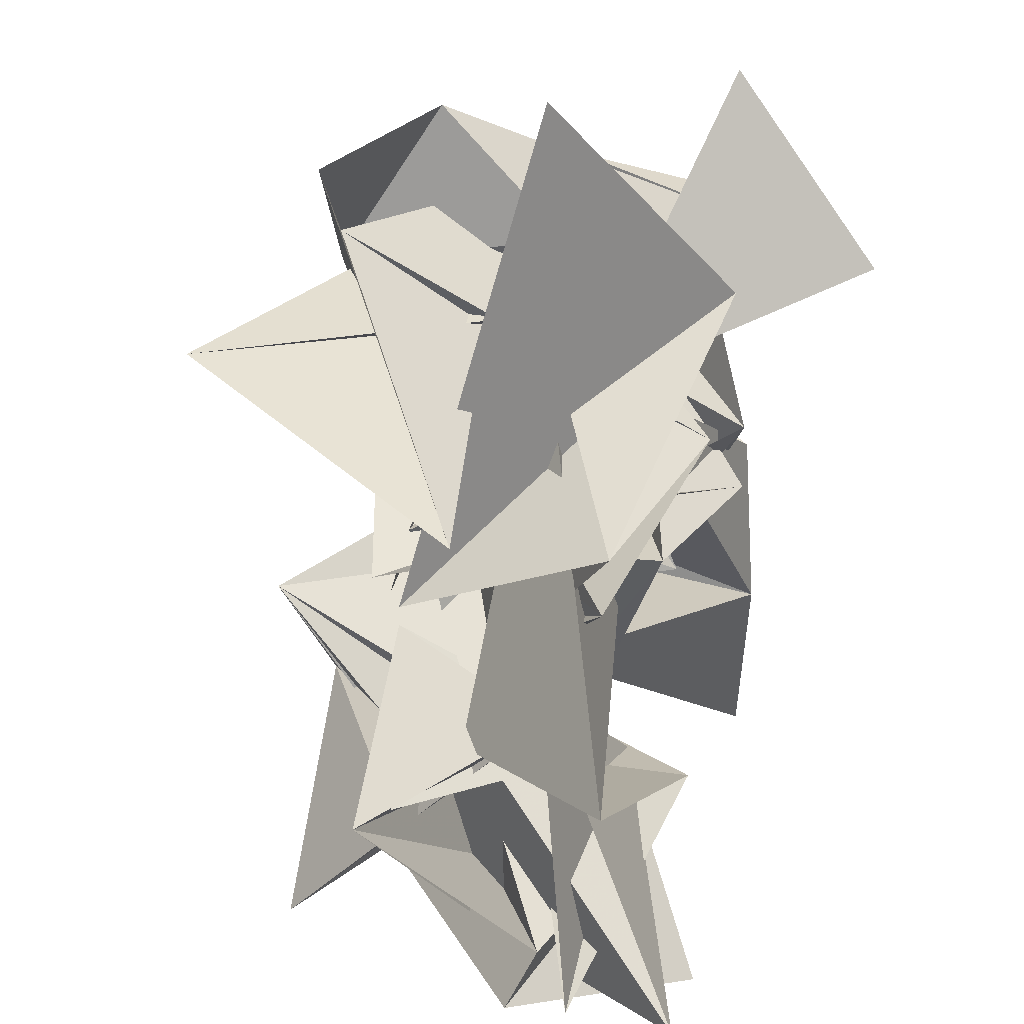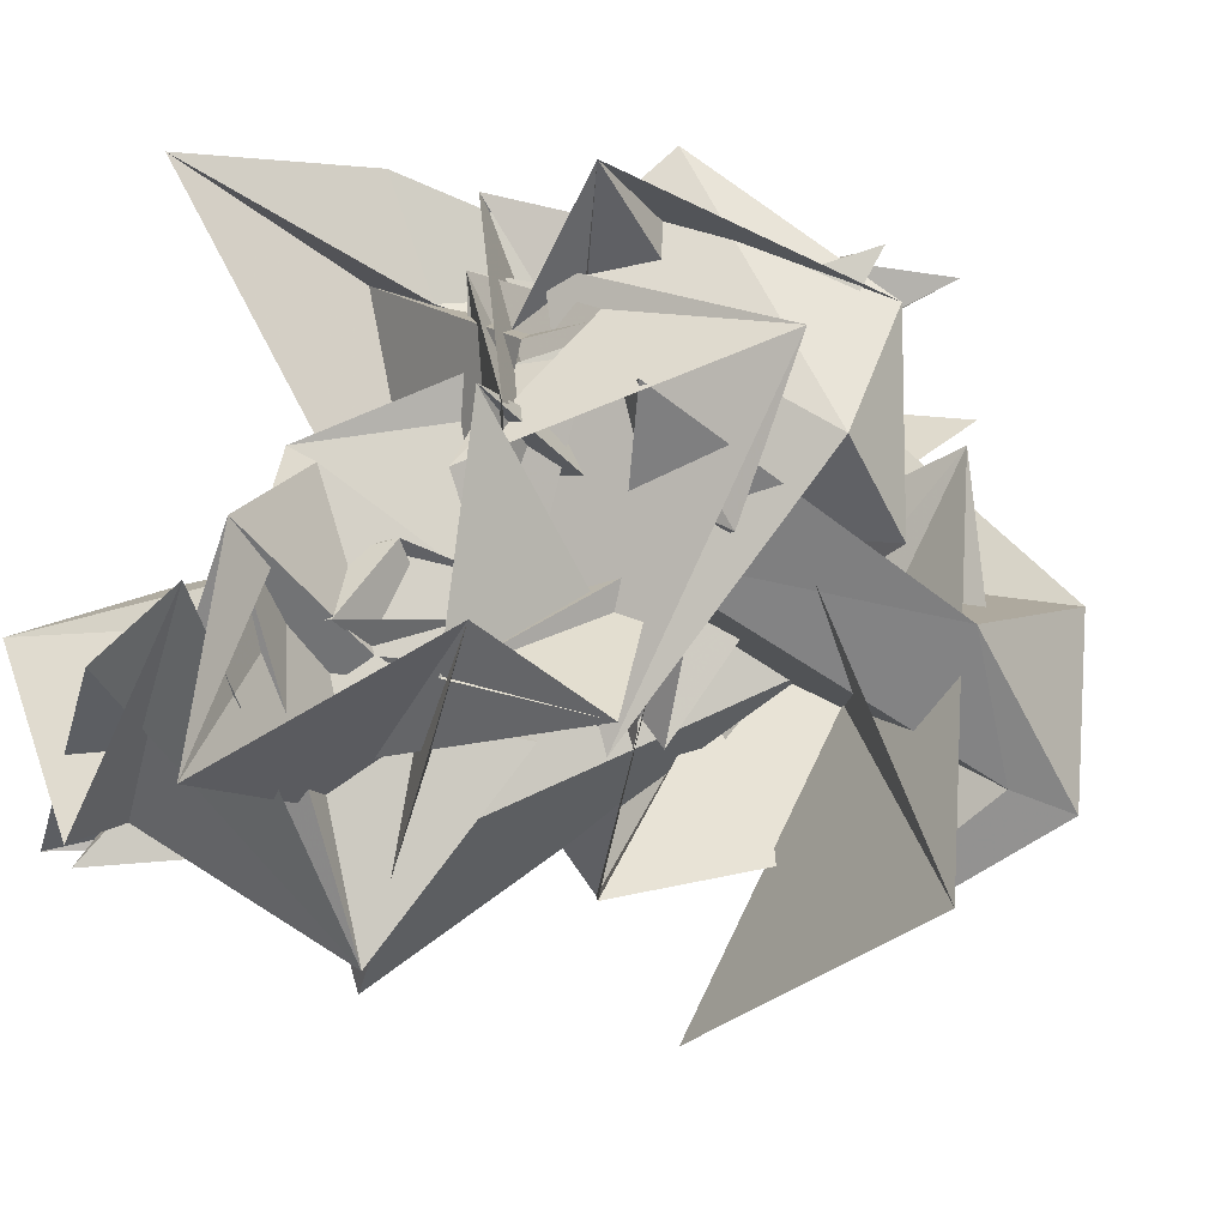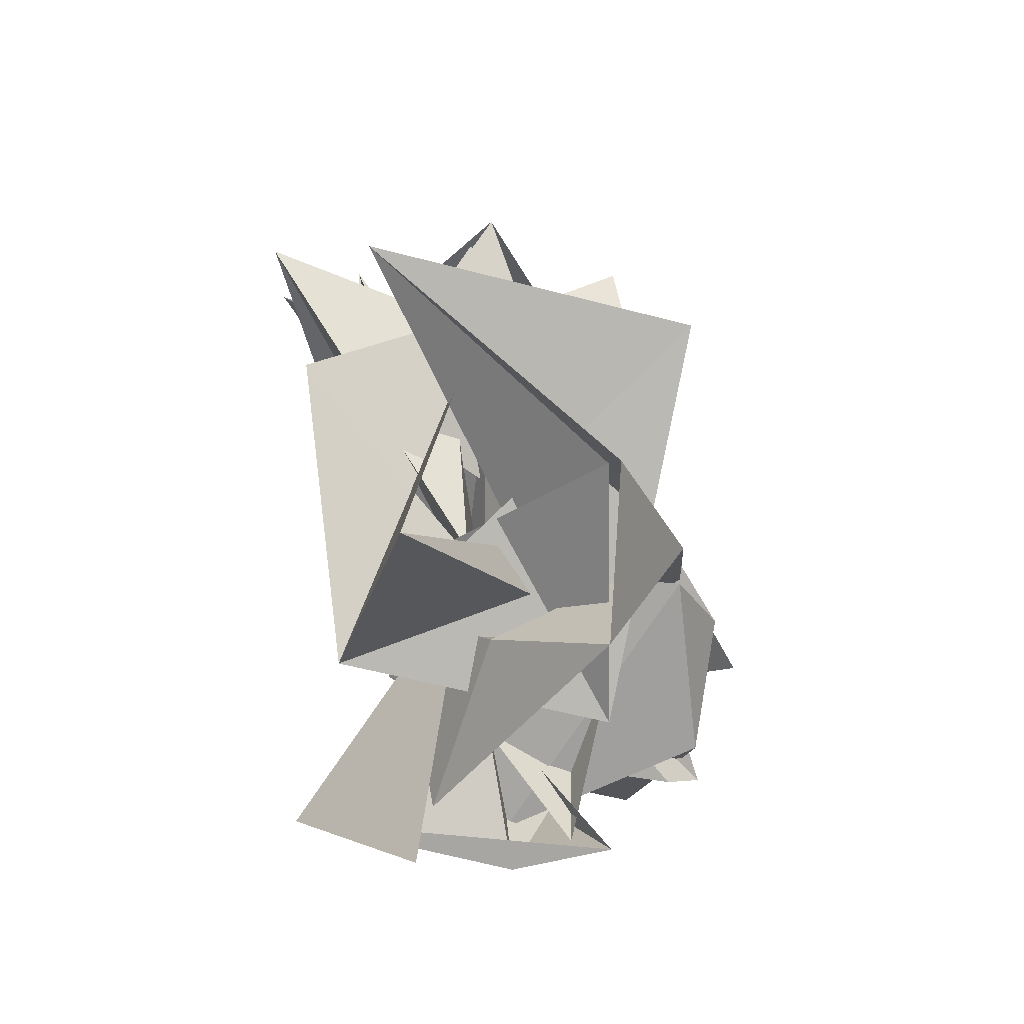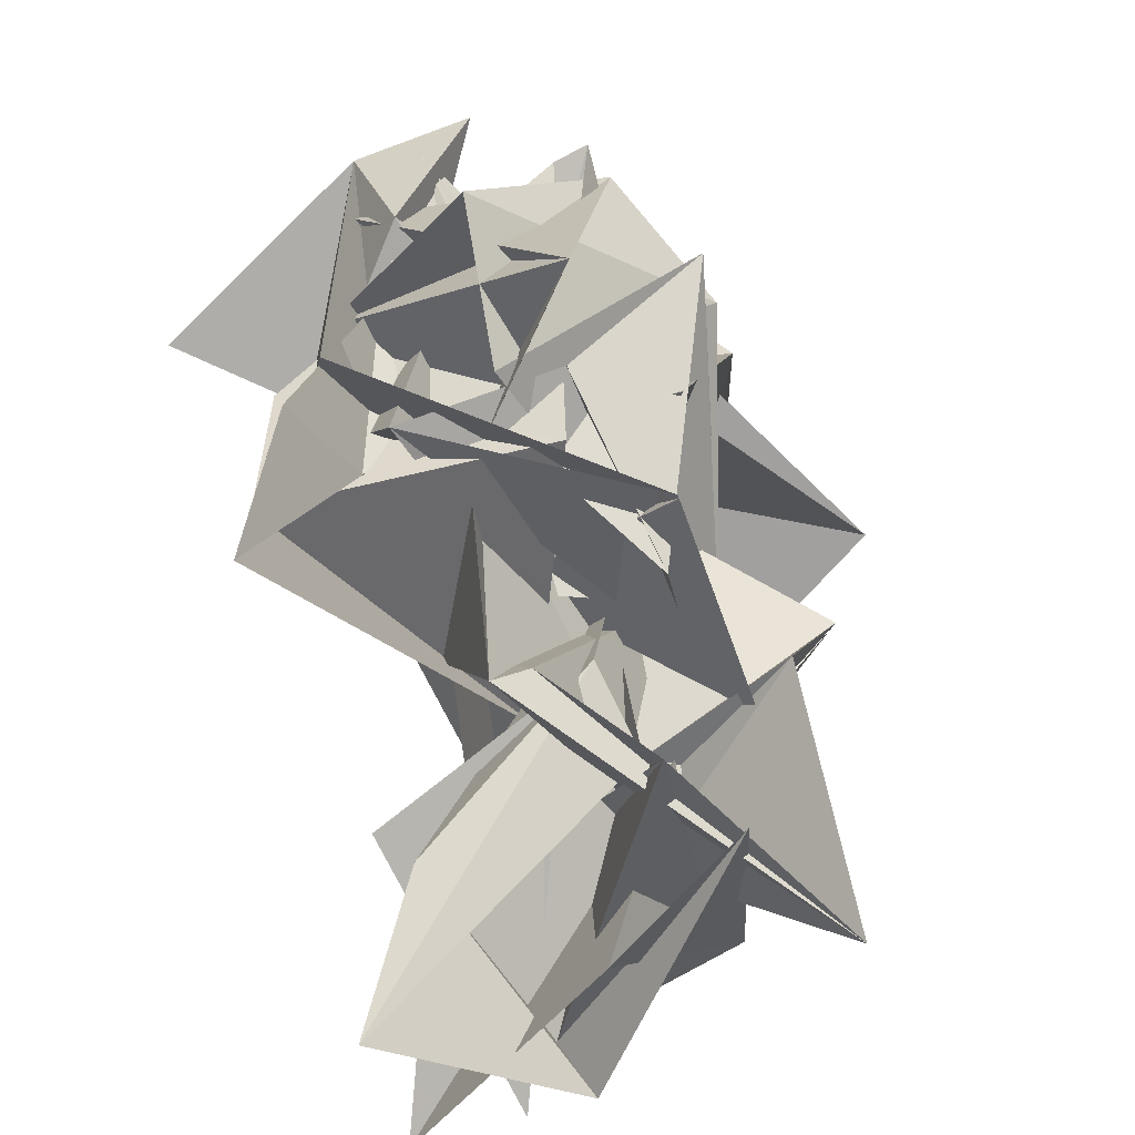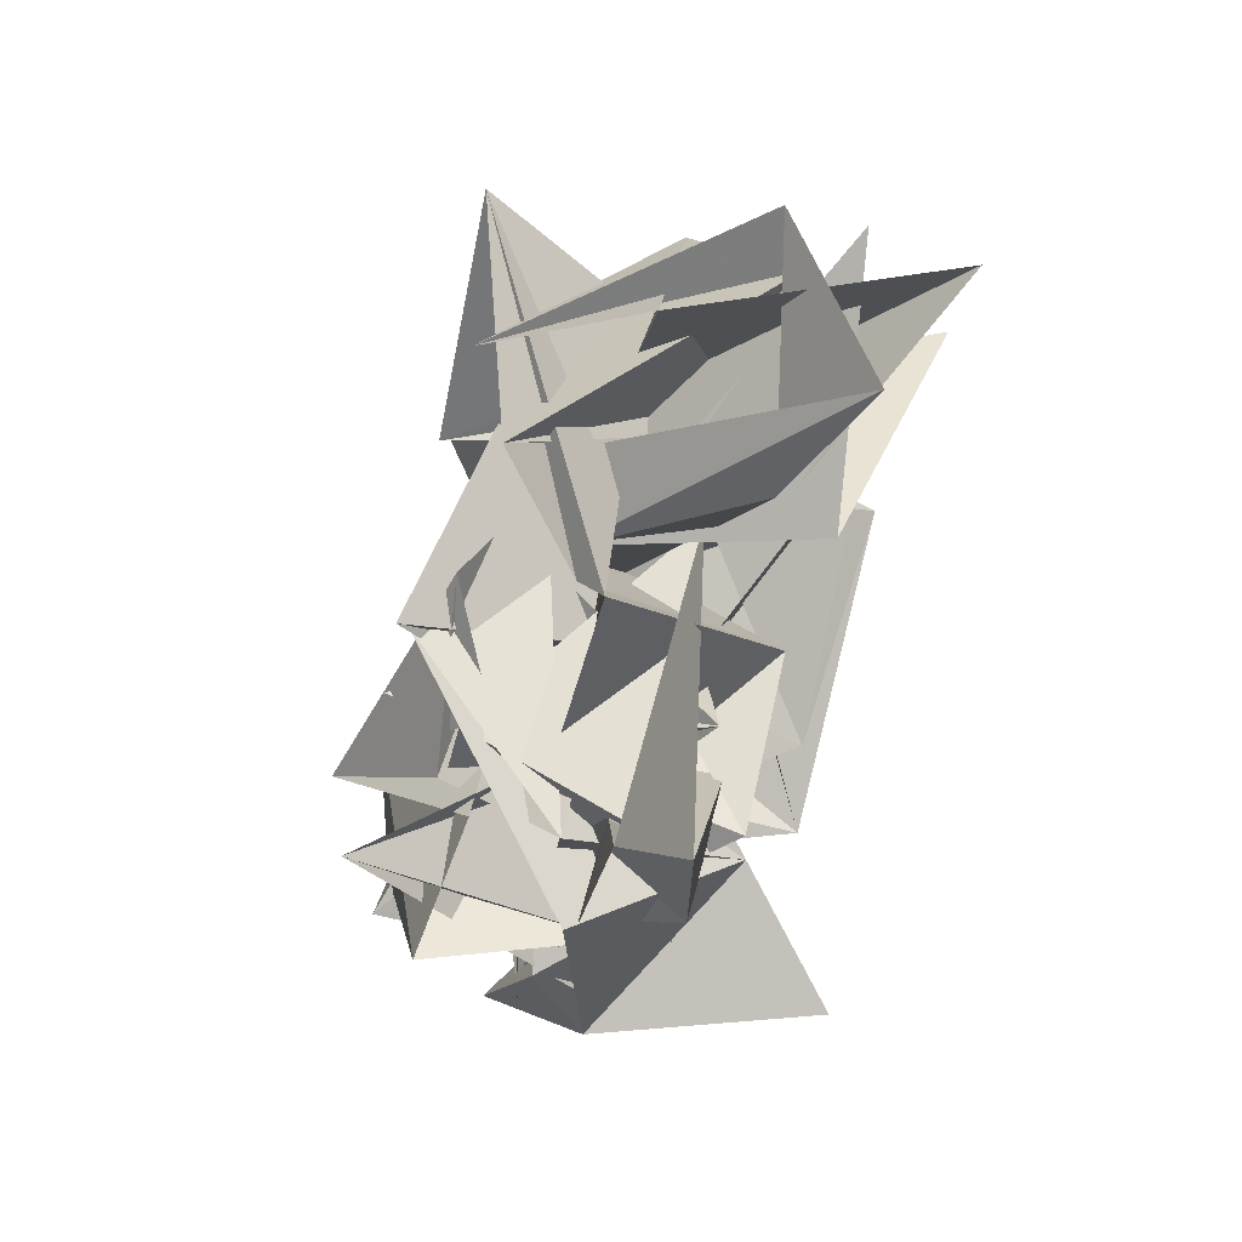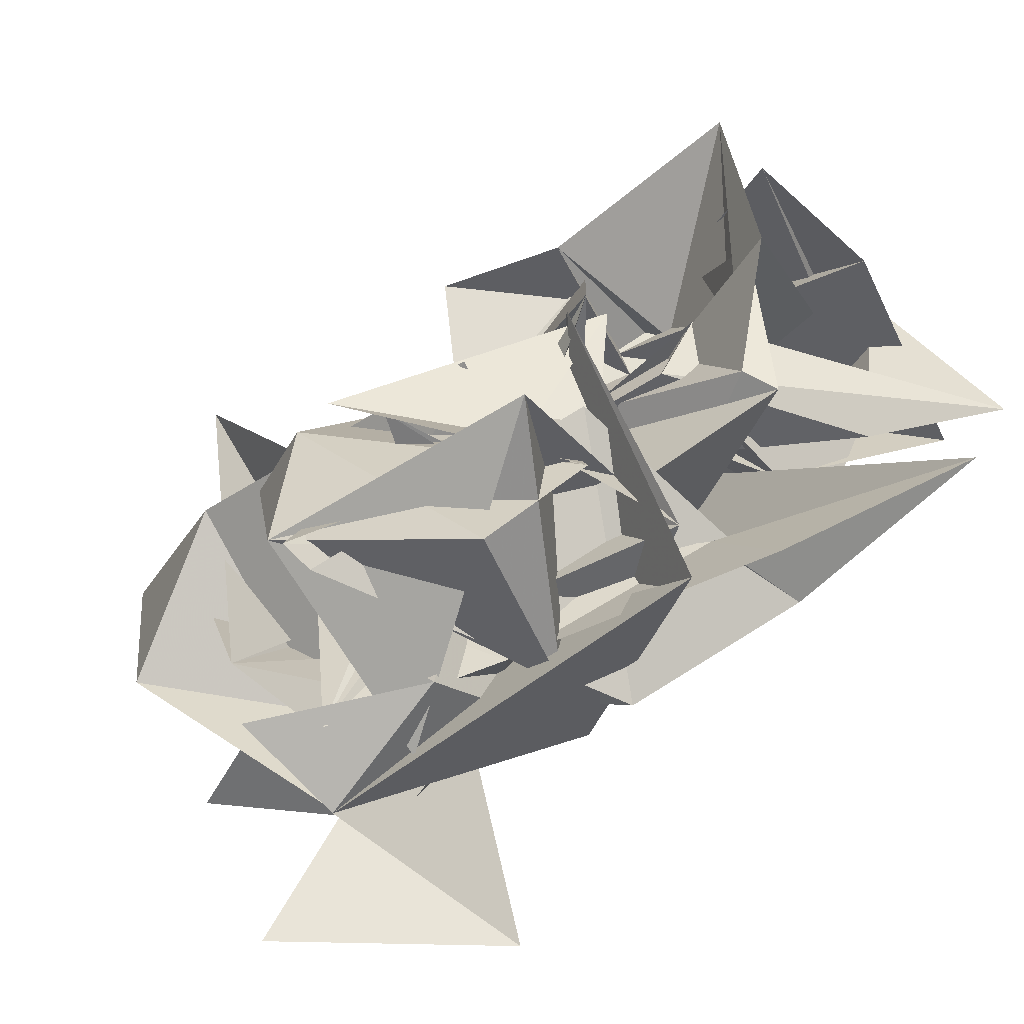
<metadata>
{"format":"obj","ext":"obj","renderer":"f3d","projection":"perspective","resolution":1024,"background":"white","views":[{"elev":-79.1,"azim":171.3,"up":"+Y"},{"elev":19.7,"azim":62.6,"up":"+Y"},{"elev":-58.4,"azim":32.1,"up":"+Z"},{"elev":47.8,"azim":-10.9,"up":"+Y"},{"elev":48.6,"azim":-139.3,"up":"+Z"},{"elev":76.0,"azim":-132.7,"up":"+Y"}]}
</metadata>
<code>
v  2.96  5.894  -1.437
v  3.037  6.504  -1.55
v  3.128  6.604  -2.144
v  3.192  6.631  -2.151
v  3.005  6.452  -1.539
v  3.174  6.351  -1.354
v  3.245  6.024  -1.428
v  3.206  6.455  -1.434
v  2.645  6.664  -1.66
v  2.963  5.971  -1.976
v  2.747  6.144  -2.652
v  2.452  6.746  -1.158
v  2.498  6.48  -1.51
v  2.574  6.399  -1.855
v  2.929  6.132  -1.703
v  3.33  5.868  -1.556
v  3.352  6.558  -1.906
v  3.064  6.545  -1.684
v  2.744  6.553  -1.587
v  2.611  6.173  -1.924
v  2.795  6.45  -2.401
v  2.405  6.142  -2.295
v  2.568  6.703  -1.52
v  2.69  6.485  -1.55
v  2.89  5.821  -2.023
v  3.408  6.18  -2.071
v  3.396  6.382  -1.962
v  2.933  6.596  -1.641
v  3.35  6.228  -1.779
v  2.857  6.345  -1.541
v  2.904  6.458  -2.005
v  2.834  6.551  -2.112
v  3.021  6.506  -2.417
v  2.827  6.268  -1.722
v  2.784  6.479  -1.98
v  3.156  6.283  -2.134
v  2.769  6.462  -2.223
v  3.237  6.54  -2.158
v  2.927  6.772  -1.901
v  3.1  6.561  -1.834
v  2.938  6.056  -1.854
v  2.893  6.287  -1.892
v  3.114  6.209  -2.149
v  2.828  6.274  -2.007
v  2.724  6.23  -2.36
v  2.789  5.971  -1.982
v  2.914  6.513  -2.313
v  3.006  6.385  -1.971
v  3.067  6.796  -1.675
v  2.682  6.471  -1.936
v  3.197  6.223  -1.932
v  3.271  5.976  -1.641
v  3.165  6.137  -1.484
v  2.704  6.153  -1.608
v  3.143  5.775  -1.764
v  3.33  5.975  -2.498
v  3.042  5.968  -2.269
v  3.163  6.298  -1.865
v  2.84  6.374  -2.085
v  2.875  6.427  -1.58
v  2.911  6.337  -1.708
v  3.065  6.159  -1.813
v  3.324  6.056  -1.262
v  3.198  6.49  -1.393
v  2.92  6.123  -1.962
v  3.281  6.512  -1.833
v  3.535  5.685  -2.356
v  3.487  6.048  -2.165
v  3.261  6.479  -1.651
v  2.59  6.207  -1.794
v  2.76  5.88  -1.675
v  2.842  6.318  -1.207
v  3.15  5.867  -1.173
v  3.521  6.012  -1.477
v  2.935  6.068  -1.639
v  3.064  5.835  -2.101
v  2.82  6.114  -1.575
v  3.19  5.225  -1.771
v  3.481  5.734  -2.246
v  3.198  6.169  -1.654
v  3.027  5.689  -1.779
v  3.231  5.953  -1.62
v  2.919  6.306  -1.231
v  3.401  5.995  -0.7965
v  3.384  6.17  -1.287
v  3.027  5.827  -1.314
v  3.106  5.667  -1.296
v  2.847  5.282  -1.305
v  3.734  5.676  -1.975
v  3.171  6.248  -2.344
v  2.708  5.873  -1.933
v  2.889  5.497  -1.632
v  3.164  6.008  -1.689
v  3.095  6.02  -1.25
v  3.093  6.298  -1.008
v  2.956  5.645  -1.375
v  3.223  5.572  -1.177
v  2.986  6.176  -1.292
v  2.632  5.923  -1.232
v  3.172  6.341  -1.904
v  2.706  5.867  -2.228
v  2.899  5.401  -1.757
v  3.042  5.82  -1.468
v  3.042  6.197  -1.322
v  2.685  6.045  -1.066
v  2.893  5.719  -0.8823
v  3.29  5.561  -1.13
v  3.262  5.889  -1.464
v  2.755  6  -1.251
v  2.825  5.625  -0.8
v  3.144  5.962  -2.001
v  3.135  5.493  -2.551
v  3.265  5.581  -1.572
v  3.134  6.01  -1.772
v  3.098  6.096  -1.174
v  2.546  5.951  -0.7885
v  2.94  5.722  -0.7553
v  3.21  6.245  -0.8868
v  2.964  6.035  -0.8027
v  2.617  5.572  -0.8091
v  2.978  5.609  -1.448
f 1 2 13
f 1 13 12
f 2 3 14
f 2 14 13
f 3 4 15
f 3 15 14
f 4 5 16
f 4 16 15
f 5 6 17
f 5 17 16
f 6 7 18
f 6 18 17
f 7 8 19
f 7 19 18
f 8 9 20
f 8 20 19
f 9 10 21
f 9 21 20
f 10 11 22
f 10 22 21
f 12 13 24
f 12 24 23
f 13 14 25
f 13 25 24
f 14 15 26
f 14 26 25
f 15 16 27
f 15 27 26
f 16 17 28
f 16 28 27
f 17 18 29
f 17 29 28
f 18 19 30
f 18 30 29
f 19 20 31
f 19 31 30
f 20 21 32
f 20 32 31
f 21 22 33
f 21 33 32
f 23 24 35
f 23 35 34
f 24 25 36
f 24 36 35
f 25 26 37
f 25 37 36
f 26 27 38
f 26 38 37
f 27 28 39
f 27 39 38
f 28 29 40
f 28 40 39
f 29 30 41
f 29 41 40
f 30 31 42
f 30 42 41
f 31 32 43
f 31 43 42
f 32 33 44
f 32 44 43
f 34 35 46
f 34 46 45
f 35 36 47
f 35 47 46
f 36 37 48
f 36 48 47
f 37 38 49
f 37 49 48
f 38 39 50
f 38 50 49
f 39 40 51
f 39 51 50
f 40 41 52
f 40 52 51
f 41 42 53
f 41 53 52
f 42 43 54
f 42 54 53
f 43 44 55
f 43 55 54
f 45 46 57
f 45 57 56
f 46 47 58
f 46 58 57
f 47 48 59
f 47 59 58
f 48 49 60
f 48 60 59
f 49 50 61
f 49 61 60
f 50 51 62
f 50 62 61
f 51 52 63
f 51 63 62
f 52 53 64
f 52 64 63
f 53 54 65
f 53 65 64
f 54 55 66
f 54 66 65
f 56 57 68
f 56 68 67
f 57 58 69
f 57 69 68
f 58 59 70
f 58 70 69
f 59 60 71
f 59 71 70
f 60 61 72
f 60 72 71
f 61 62 73
f 61 73 72
f 62 63 74
f 62 74 73
f 63 64 75
f 63 75 74
f 64 65 76
f 64 76 75
f 65 66 77
f 65 77 76
f 67 68 79
f 67 79 78
f 68 69 80
f 68 80 79
f 69 70 81
f 69 81 80
f 70 71 82
f 70 82 81
f 71 72 83
f 71 83 82
f 72 73 84
f 72 84 83
f 73 74 85
f 73 85 84
f 74 75 86
f 74 86 85
f 75 76 87
f 75 87 86
f 76 77 88
f 76 88 87
f 78 79 90
f 78 90 89
f 79 80 91
f 79 91 90
f 80 81 92
f 80 92 91
f 81 82 93
f 81 93 92
f 82 83 94
f 82 94 93
f 83 84 95
f 83 95 94
f 84 85 96
f 84 96 95
f 85 86 97
f 85 97 96
f 86 87 98
f 86 98 97
f 87 88 99
f 87 99 98
f 89 90 101
f 89 101 100
f 90 91 102
f 90 102 101
f 91 92 103
f 91 103 102
f 92 93 104
f 92 104 103
f 93 94 105
f 93 105 104
f 94 95 106
f 94 106 105
f 95 96 107
f 95 107 106
f 96 97 108
f 96 108 107
f 97 98 109
f 97 109 108
f 98 99 110
f 98 110 109
f 100 101 112
f 100 112 111
f 101 102 113
f 101 113 112
f 102 103 114
f 102 114 113
f 103 104 115
f 103 115 114
f 104 105 116
f 104 116 115
f 105 106 117
f 105 117 116
f 106 107 118
f 106 118 117
f 107 108 119
f 107 119 118
f 108 109 120
f 108 120 119
f 109 110 121
f 109 121 120

</code>
